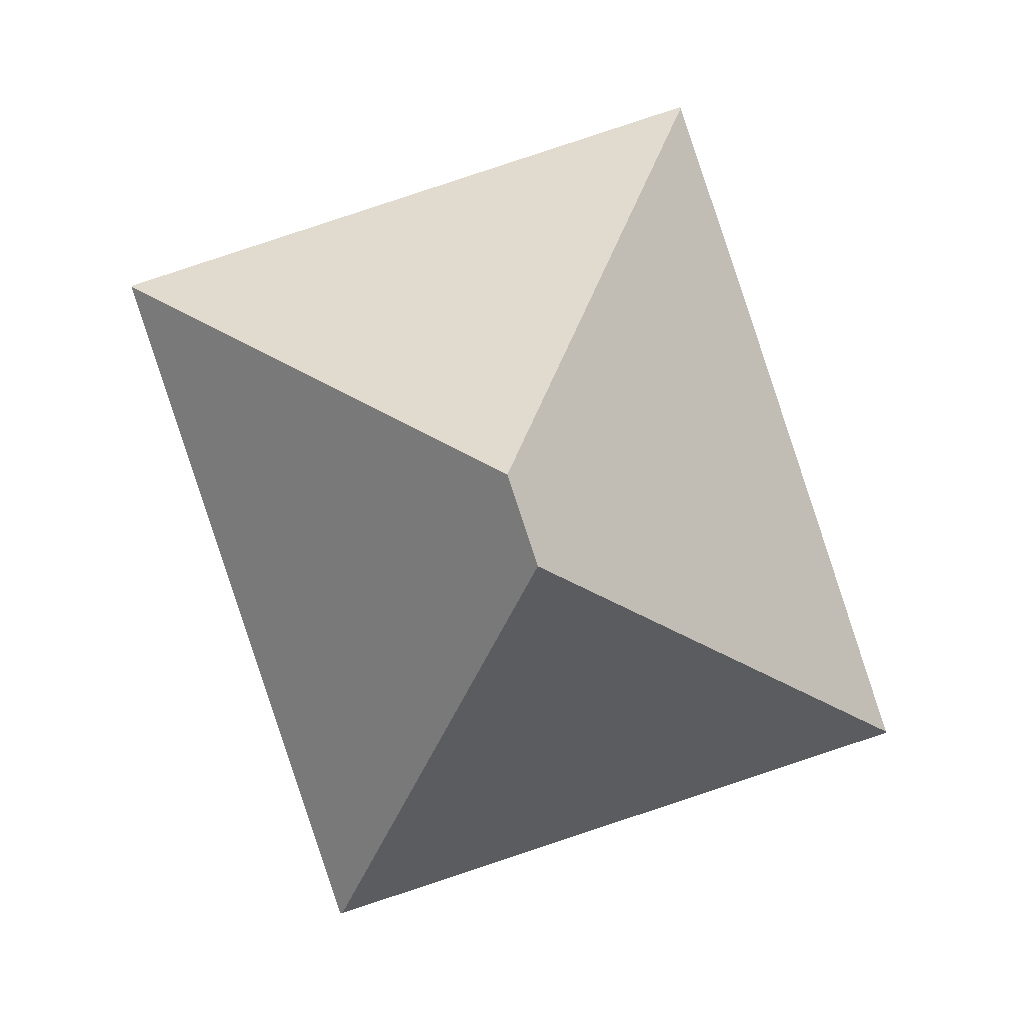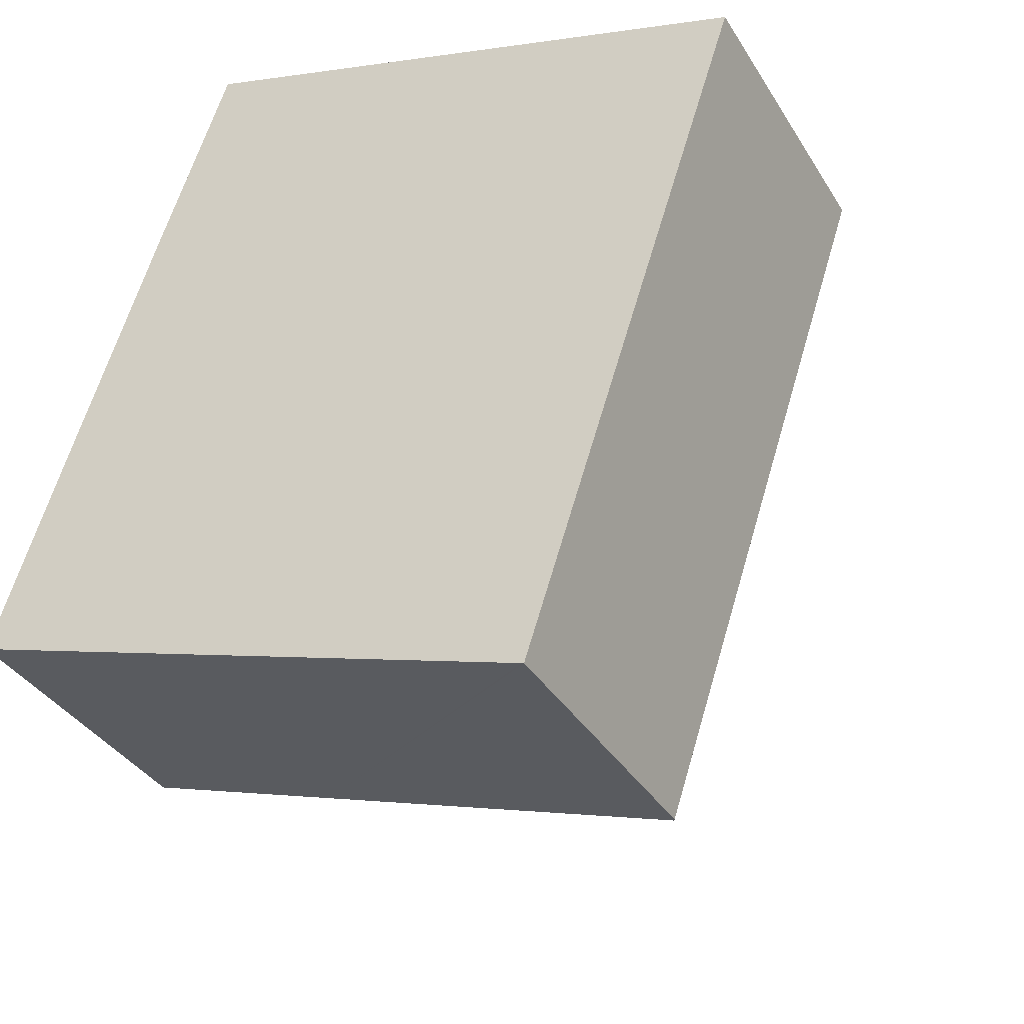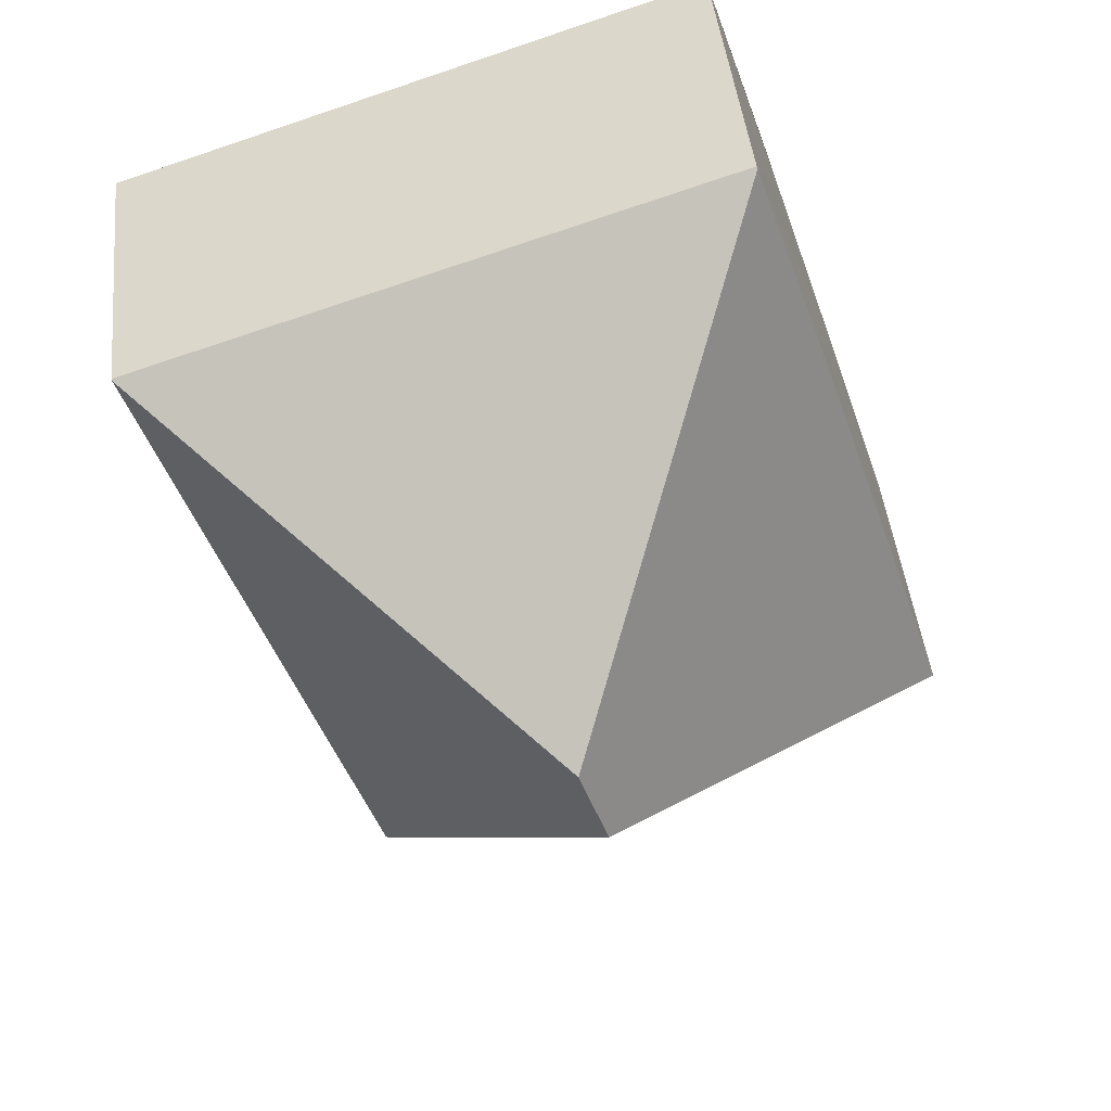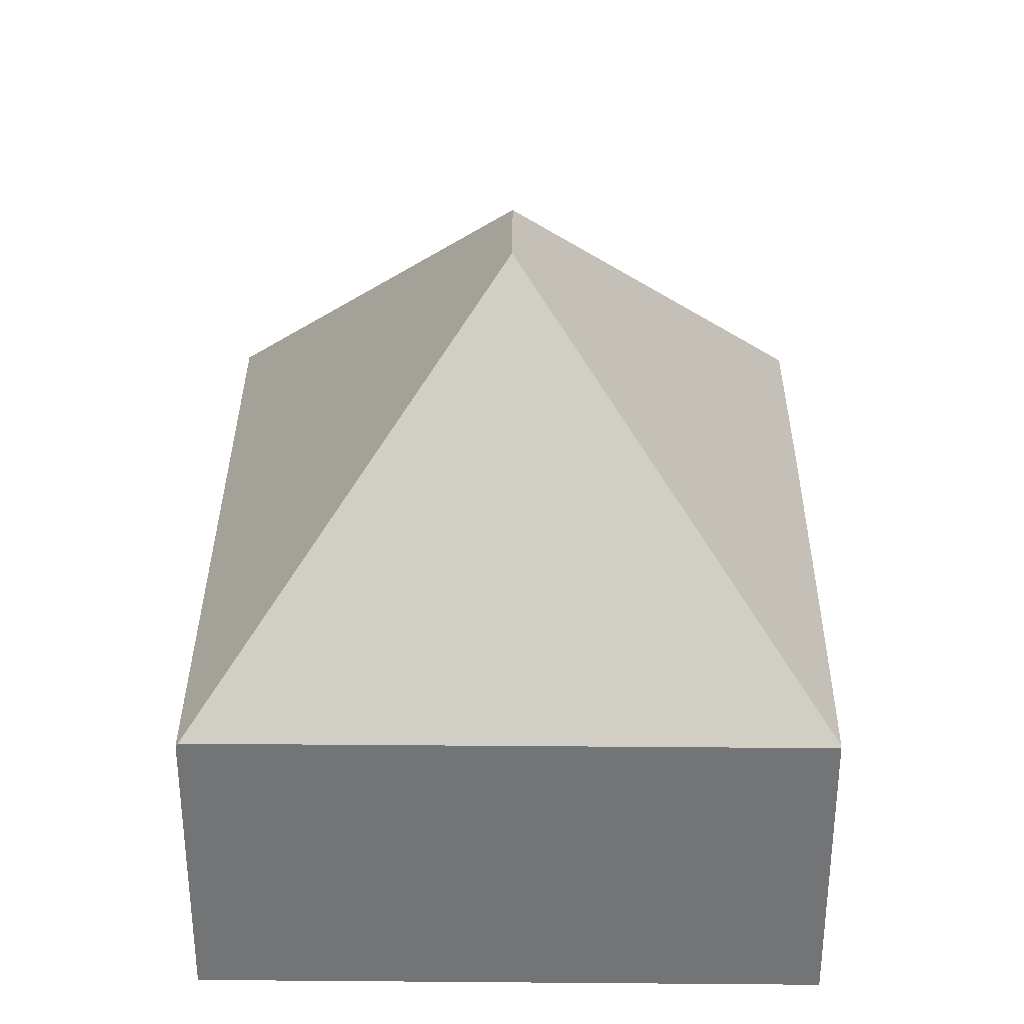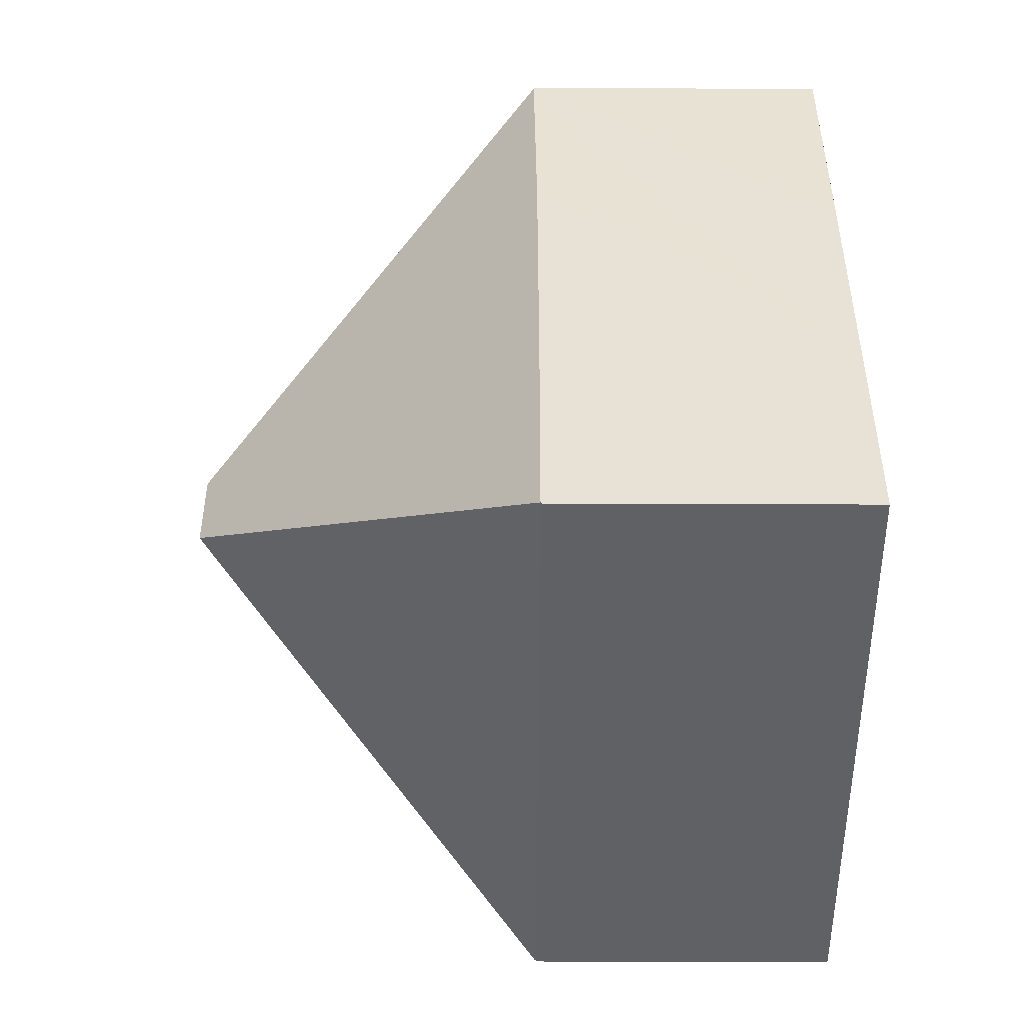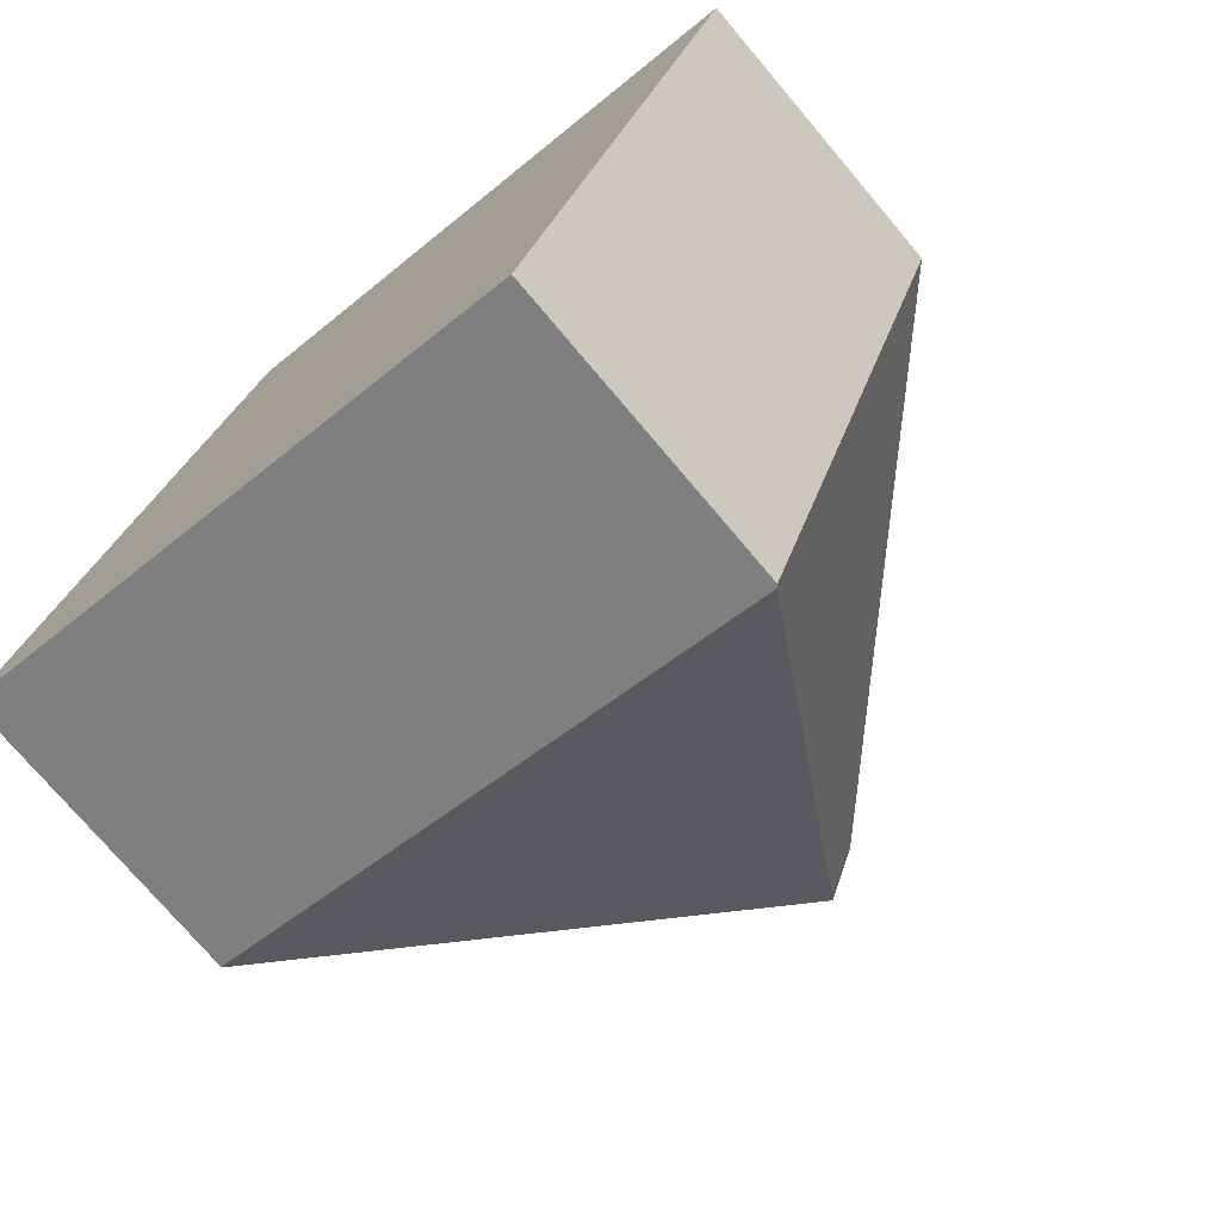
<metadata>
{"format":"obj","ext":"obj","renderer":"f3d","projection":"perspective","resolution":1024,"background":"white","views":[{"elev":1.5,"azim":178.3,"up":"+Z"},{"elev":-36.3,"azim":27.8,"up":"+Z"},{"elev":43.8,"azim":174.0,"up":"+Z"},{"elev":33.9,"azim":-161.2,"up":"+Y"},{"elev":-31.5,"azim":-90.3,"up":"+Z"},{"elev":-74.6,"azim":40.2,"up":"+Z"}]}
</metadata>
<code>
v  4.379 5.915 13.12
v  8.177 12.79 5.516
v  4.369 5.949 13.09
v  15.8 5.915 9.37
v  15.8 5.944 9.346
v  11.45 5.915 -3.757
v  15.48 5.938 8.374
v  11.49 5.863 -3.771
v  7.623 12.79 3.856
v  4.067 5.915 -1.334
v  0.009 5.949 0.029
v  0 5.915 3.622e-16
v  1.342 5.925 4.089
v  2.765 5.917 8.374
v  3.017 5.915 9.134
v  0 0 0
v  1.342 -2.504e-16 4.089
v  0.009 -1.776e-18 0.029
v  2.765 -5.128e-16 8.374
v  4.379 -8.033e-16 13.12
v  3.017 -5.593e-16 9.134
v  4.369 -8.015e-16 13.09
v  15.8 -5.737e-16 9.37
v  11.49 2.309e-16 -3.771
v  15.8 -5.723e-16 9.346
v  15.48 -5.128e-16 8.374
v  11.45 2.301e-16 -3.757
v  4.067 8.168e-17 -1.334
g defaultobject
f 1 2 3
f 2 1 4
f 2 4 5
f 6 7 8
f 7 6 9
f 7 9 5
f 5 9 2
f 10 9 6
f 9 10 11
f 11 10 12
f 13 9 11
f 9 13 14
f 9 14 2
f 2 14 3
f 3 14 15
f 12 13 11
f 13 12 16
f 13 16 17
f 17 16 18
f 17 14 13
f 14 17 15
f 15 17 3
f 3 17 19
f 3 19 1
f 1 19 20
f 20 19 21
f 20 21 22
f 20 4 1
f 4 20 23
f 4 7 5
f 7 4 23
f 7 23 8
f 8 23 24
f 24 23 25
f 24 25 26
f 24 6 8
f 6 24 10
f 10 24 27
f 10 27 28
f 10 28 12
f 12 28 16
f 20 25 23
f 25 20 26
f 26 20 22
f 26 22 21
f 26 21 24
f 24 21 19
f 24 19 17
f 24 17 18
f 24 18 28
f 28 18 16

</code>
